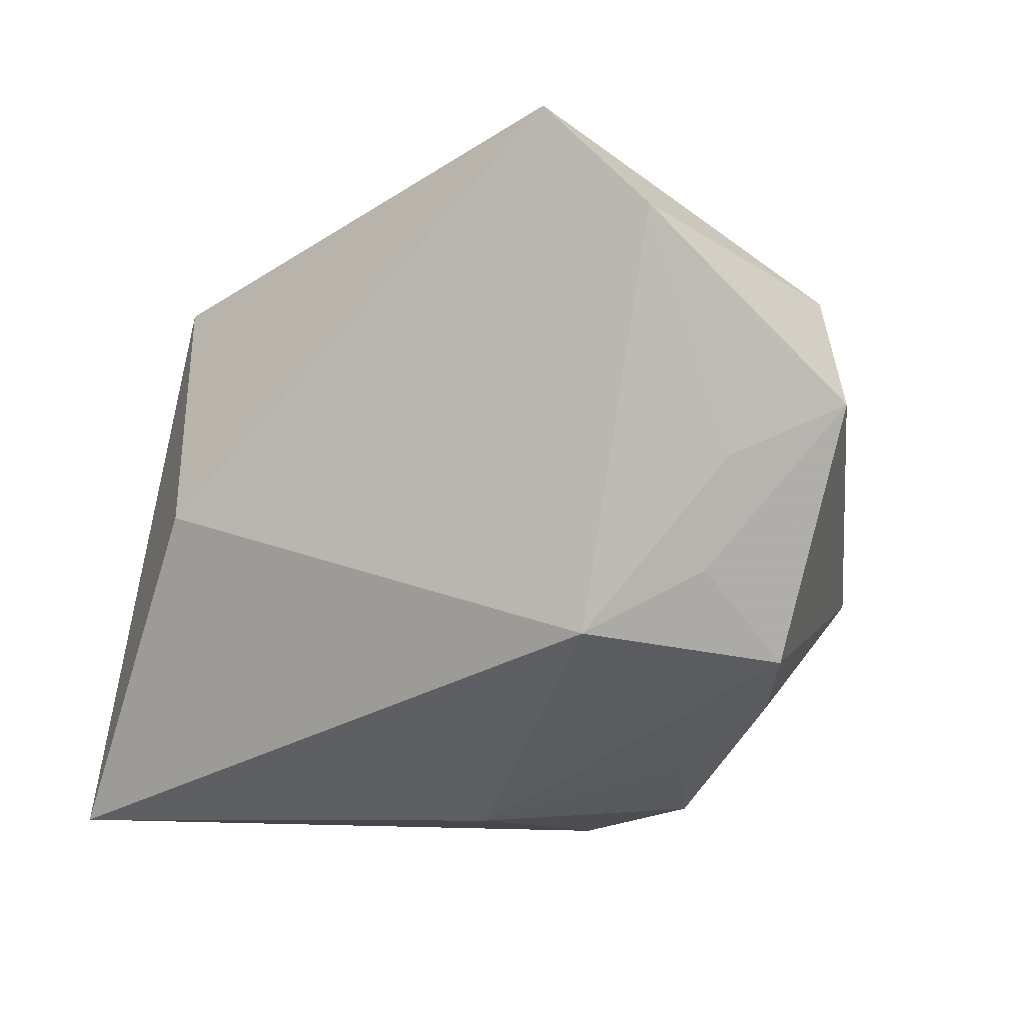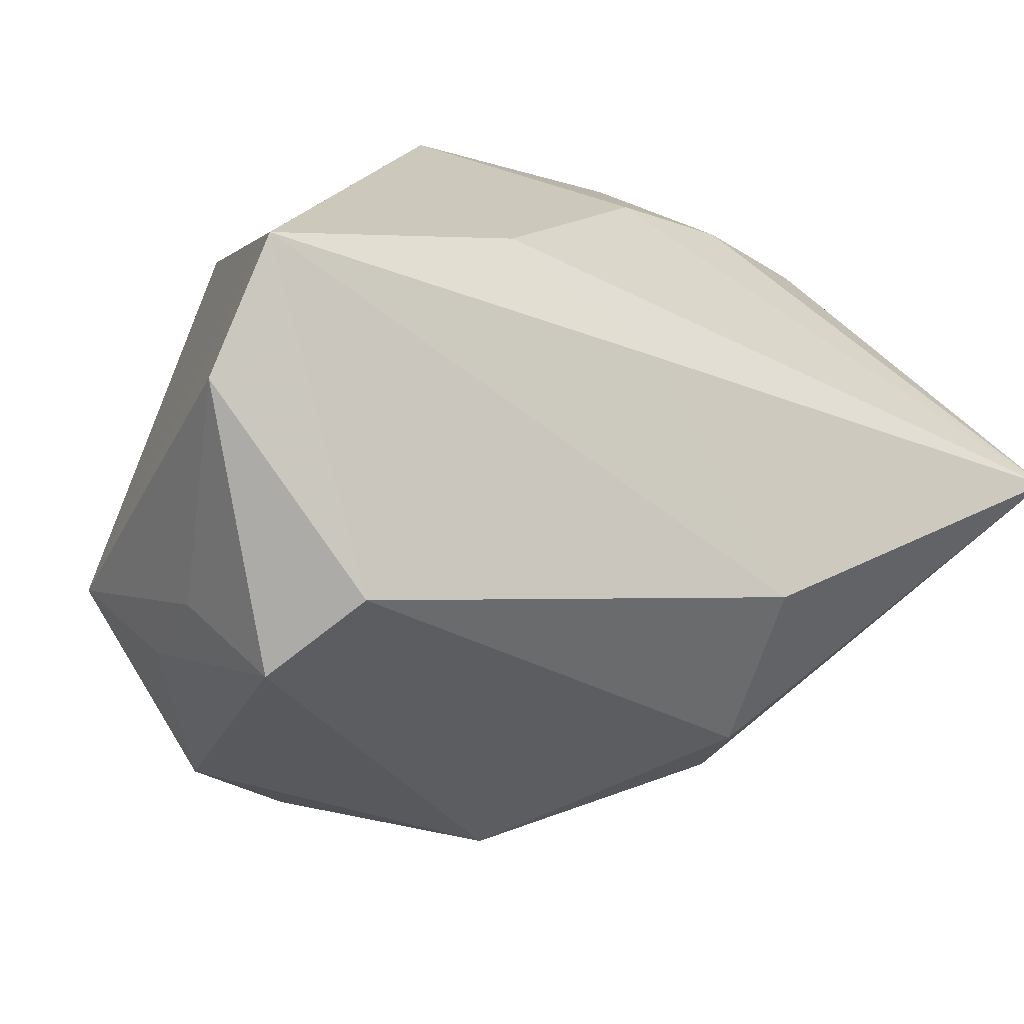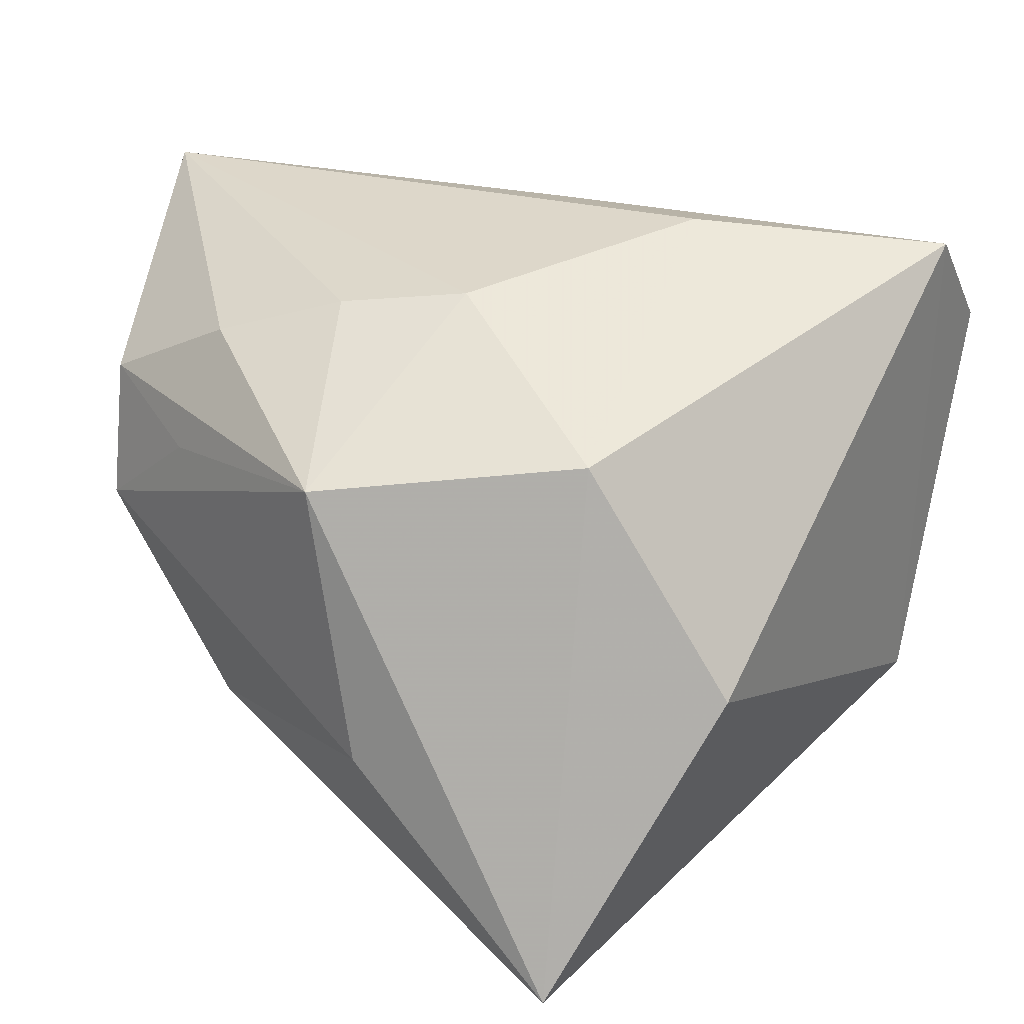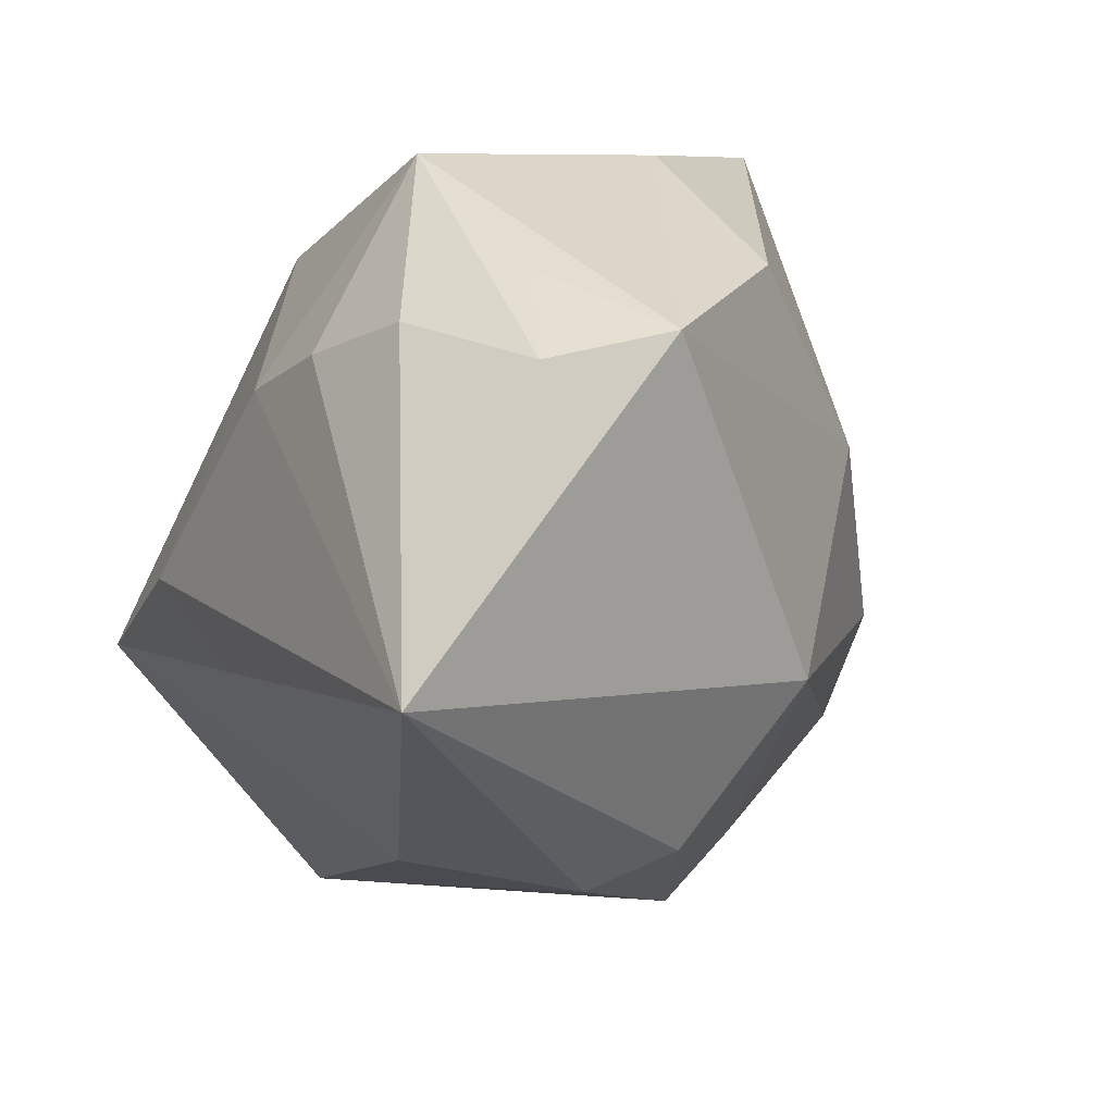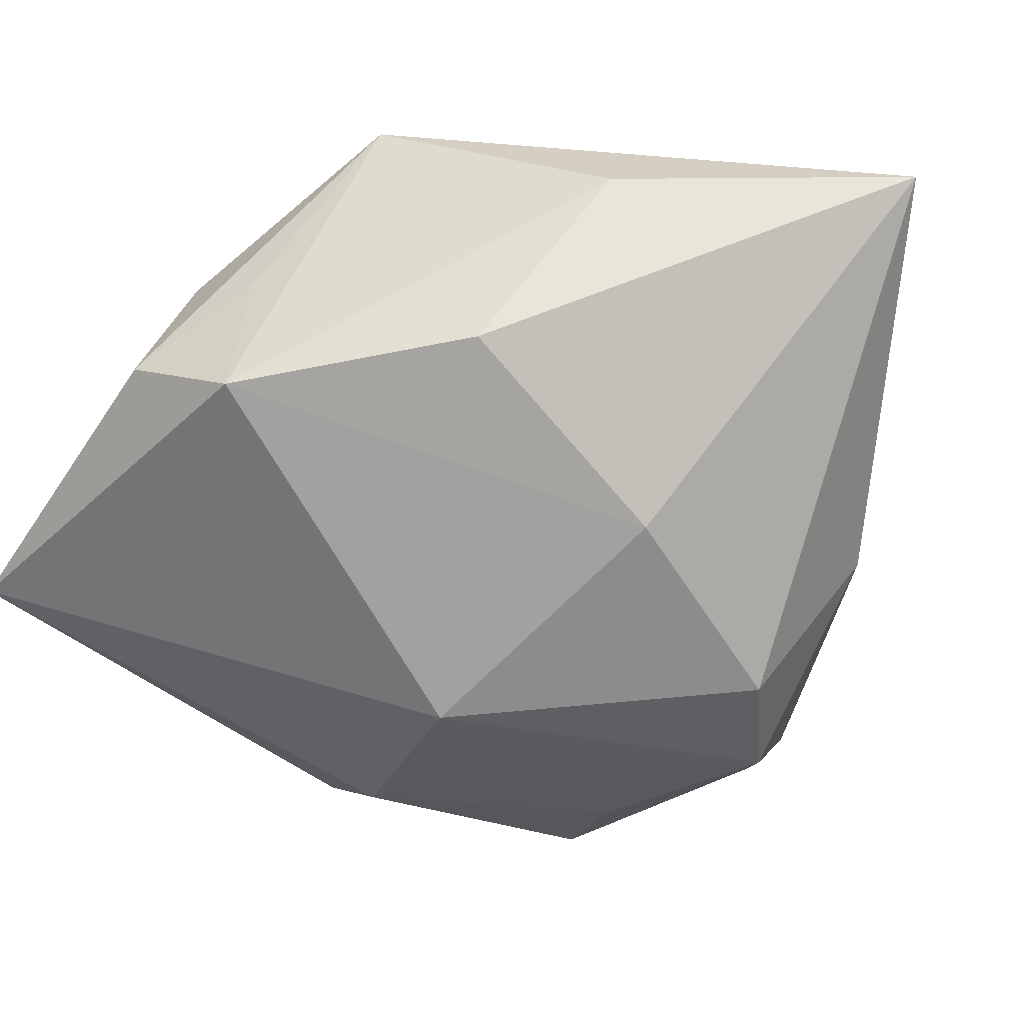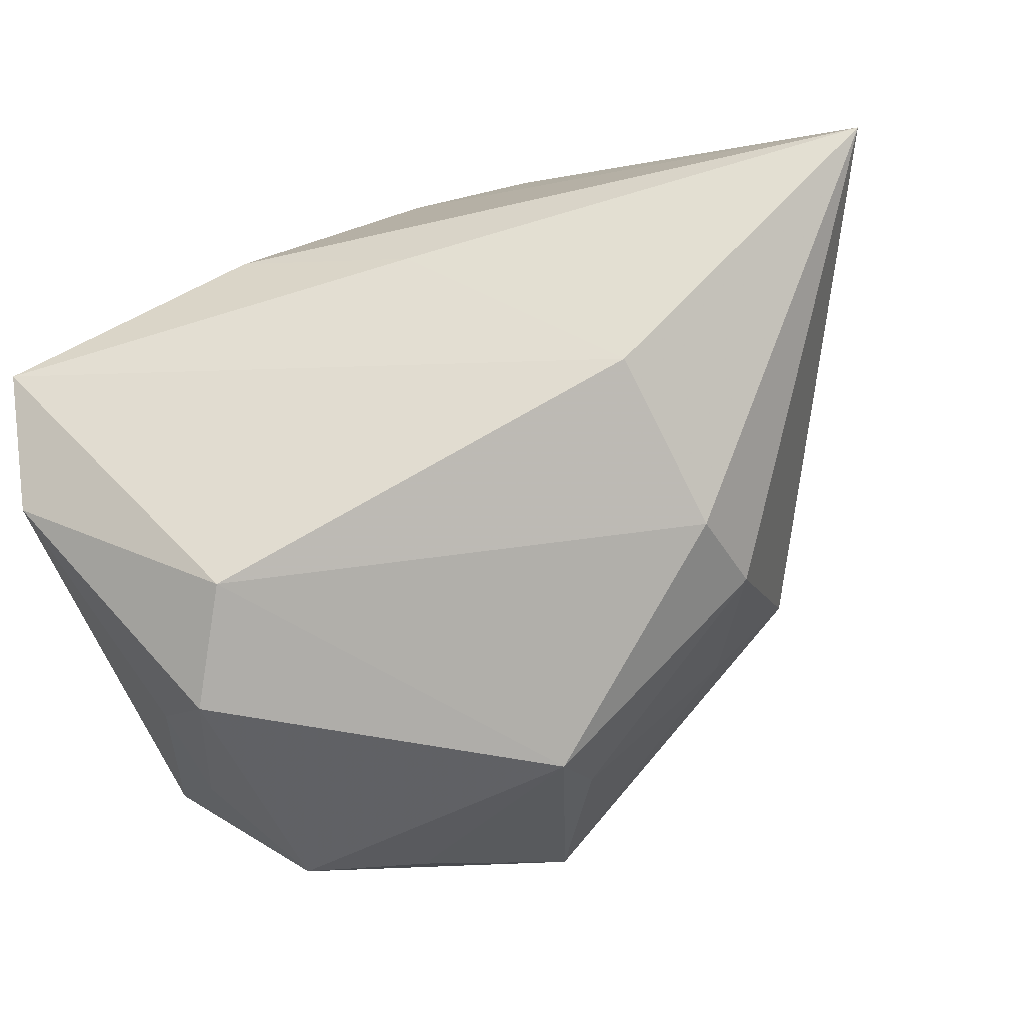
<metadata>
{"format":"obj","ext":"obj","renderer":"f3d","projection":"perspective","resolution":1024,"background":"white","views":[{"elev":-7.5,"azim":-76.8,"up":"+Z"},{"elev":-44.4,"azim":-29.3,"up":"+Y"},{"elev":21.9,"azim":-154.4,"up":"+Z"},{"elev":8.0,"azim":64.1,"up":"+Y"},{"elev":25.5,"azim":131.8,"up":"+Y"},{"elev":-64.5,"azim":13.8,"up":"+Y"}]}
</metadata>
<code>
v 0.02109 -0.02446 0.02177
v 0.006362 -0.008654 -0.03603
v -0.02981 -0.02926 -0.001985
v 0.02748 -0.02487 -0.003108
v 0.039 0.02307 0.003153
v -0.02358 -0.0394 0.003336
v -0.02991 0.02435 -0.006207
v 0.001386 0.01619 0.02757
v 0.03898 0.02094 0.01632
v 0.02772 0.02774 0.01134
v 0.007284 0.03786 0.01358
v -0.01447 -0.003246 0.03213
v 0.01307 0.02011 0.02631
v -0.01903 -0.03658 0.01399
v -0.02053 -0.03249 -0.02041
v 0.02322 0.02779 -0.01436
v -0.006844 -0.02073 -0.02998
v -0.01135 -0.001872 -0.035
v -0.03805 -0.02344 0.01984
v -0.0168 0.02773 0.01641
v 0.0298 -0.009737 -0.01513
v 0.007018 -0.0358 -0.01277
v 0.008498 -0.02911 -0.01888
v 0.02506 -0.02836 0.005319
v -0.03457 -0.0164 -0.01844
v -0.02866 -0.0267 -0.01238
v 0.04725 -0.00549 0.03213
v -0.01719 0.03786 -0.03488
v 0.02496 0.02354 0.0228
v 0.002452 -0.01959 -0.03374
v 0.002239 -0.009817 0.03103
v 0.01521 0.009778 -0.02839
v -0.03756 -0.0136 0.02972
v -0.009726 -0.02971 -0.02404
v 0.02238 -0.01669 -0.01658
v 0.003 0.03786 -0.0133
f 5 36 11
f 11 36 28
f 16 36 5
f 28 36 16
f 24 27 1
f 19 3 6
f 9 27 5
f 4 27 24
f 28 2 18
f 28 16 32
f 32 2 28
f 32 16 5
f 25 7 28
f 28 18 25
f 25 18 15
f 25 3 19
f 19 33 25
f 25 33 7
f 24 1 14
f 19 6 14
f 1 33 14
f 14 33 19
f 20 33 12
f 7 33 20
f 28 7 20
f 20 11 28
f 31 1 27
f 31 33 1
f 27 12 31
f 12 33 31
f 5 11 10
f 10 9 5
f 11 9 10
f 29 9 11
f 11 13 29
f 27 9 29
f 29 13 27
f 22 6 15
f 22 4 24
f 24 14 22
f 22 14 6
f 30 18 2
f 21 32 5
f 2 32 21
f 5 27 21
f 27 4 21
f 21 30 2
f 15 6 26
f 26 25 15
f 26 6 3
f 3 25 26
f 8 13 11
f 11 20 8
f 8 20 12
f 8 12 27
f 27 13 8
f 15 18 17
f 17 30 15
f 18 30 17
f 34 22 15
f 15 30 34
f 34 30 22
f 4 22 23
f 22 30 23
f 35 21 4
f 4 23 35
f 30 21 35
f 35 23 30

</code>
